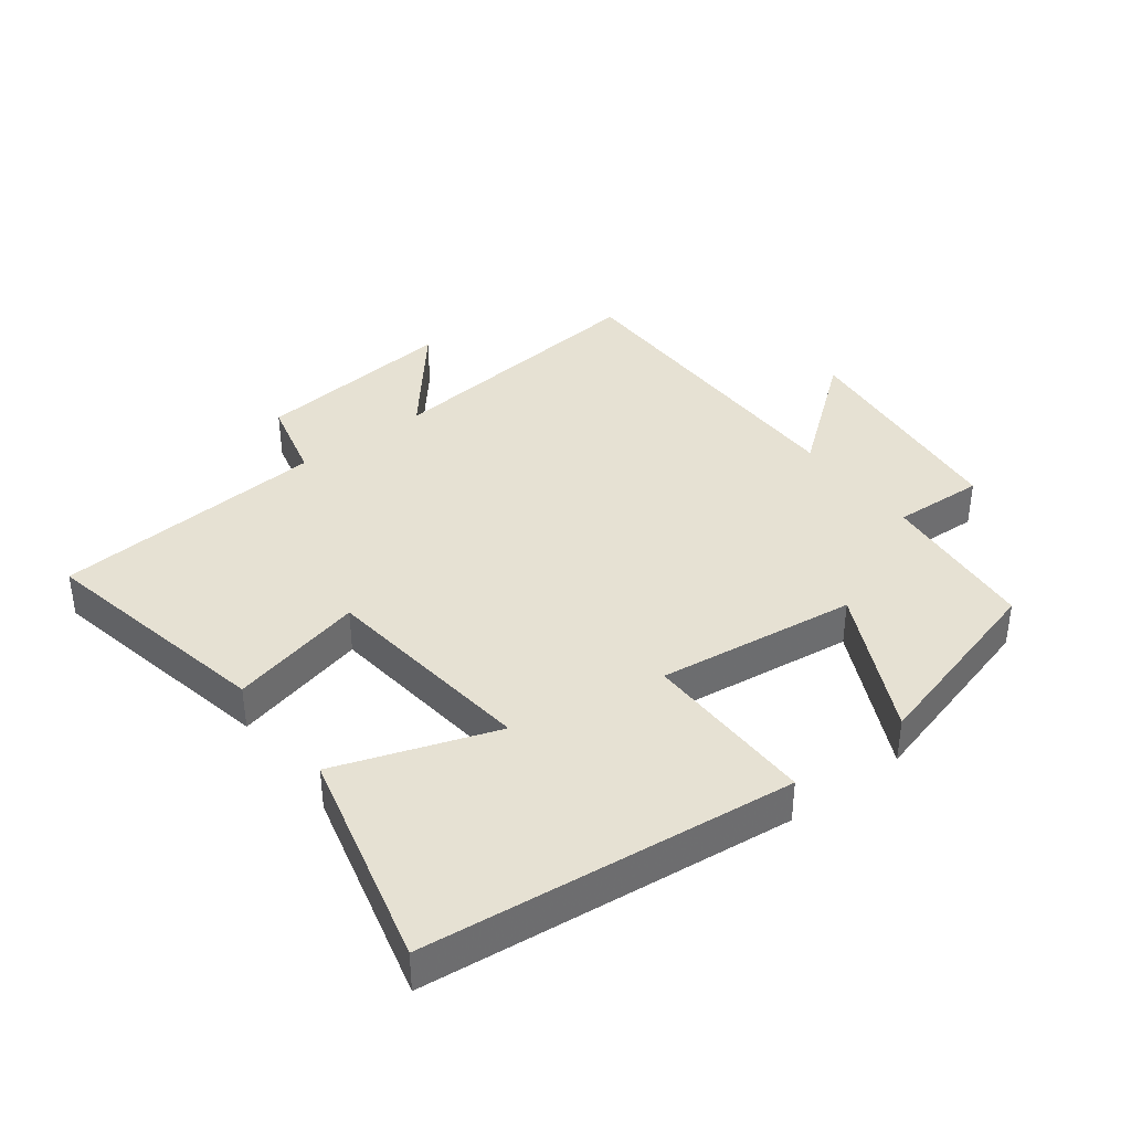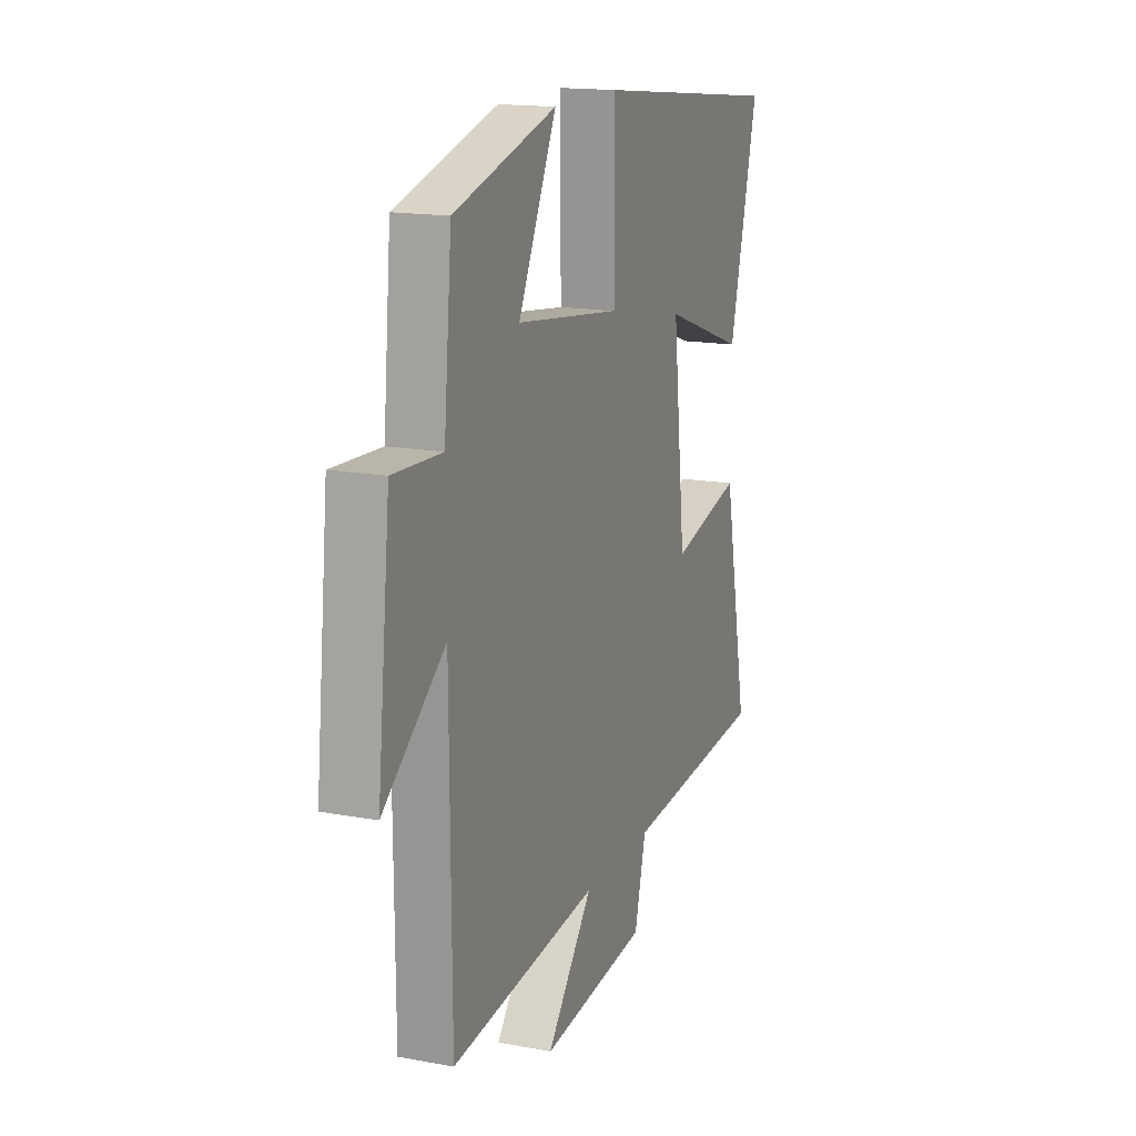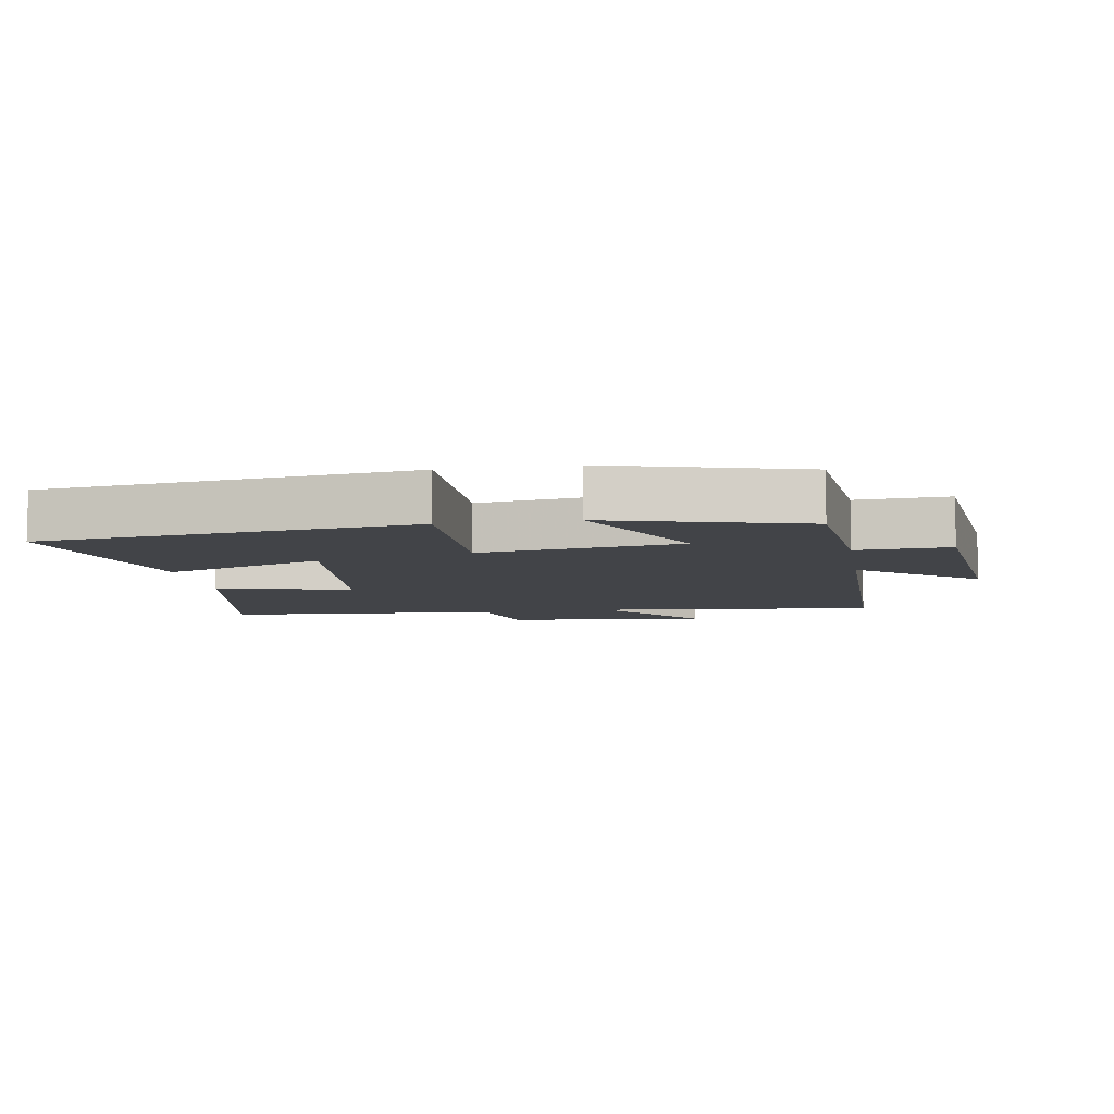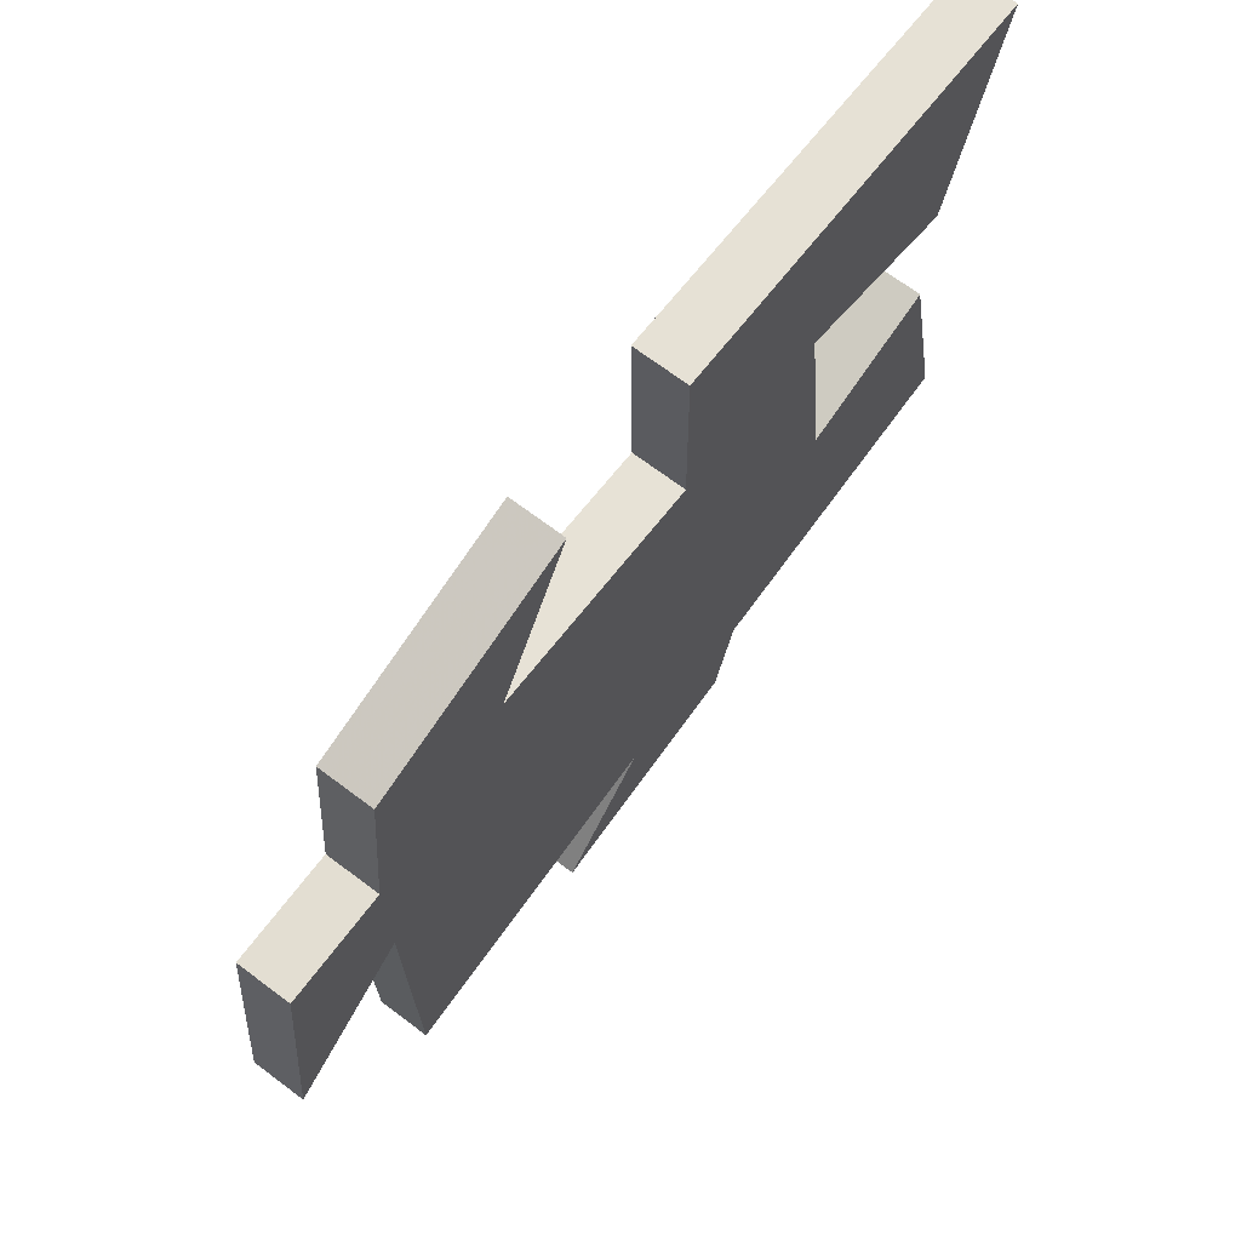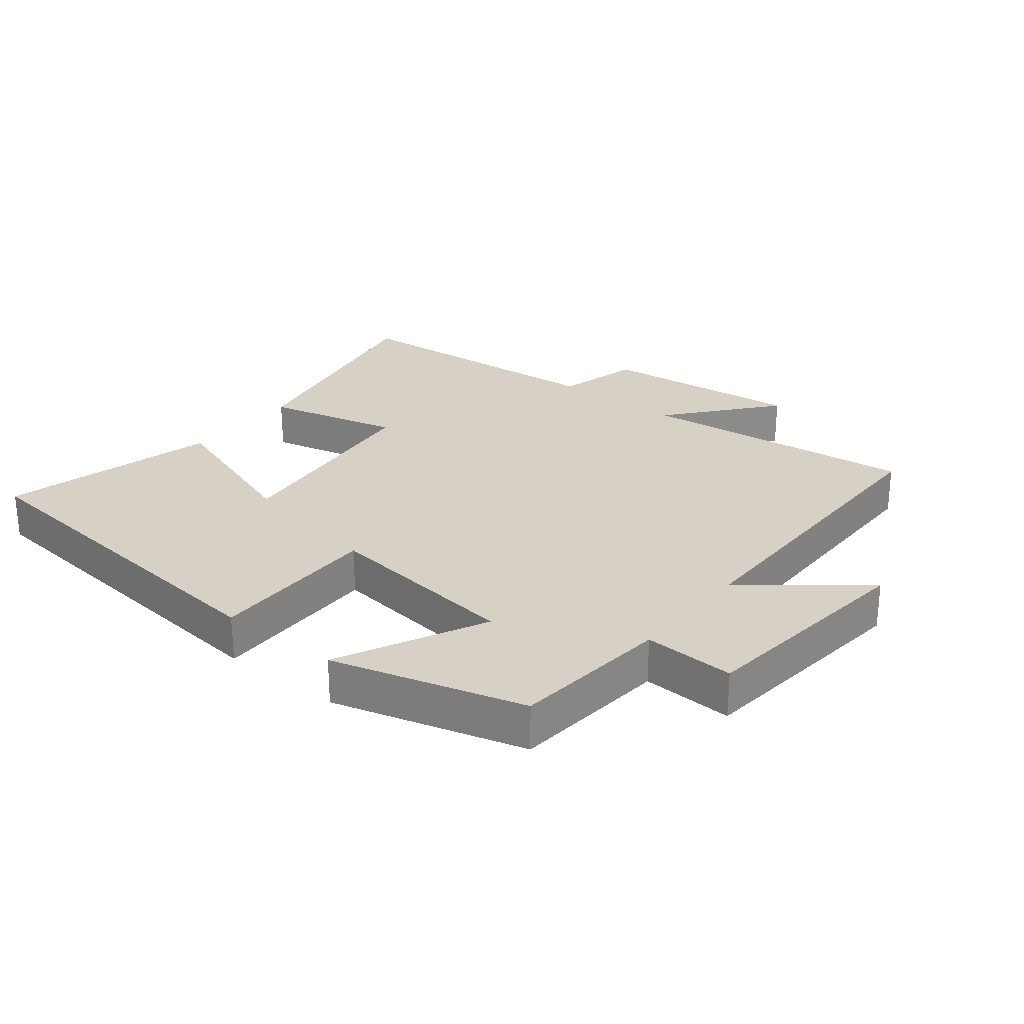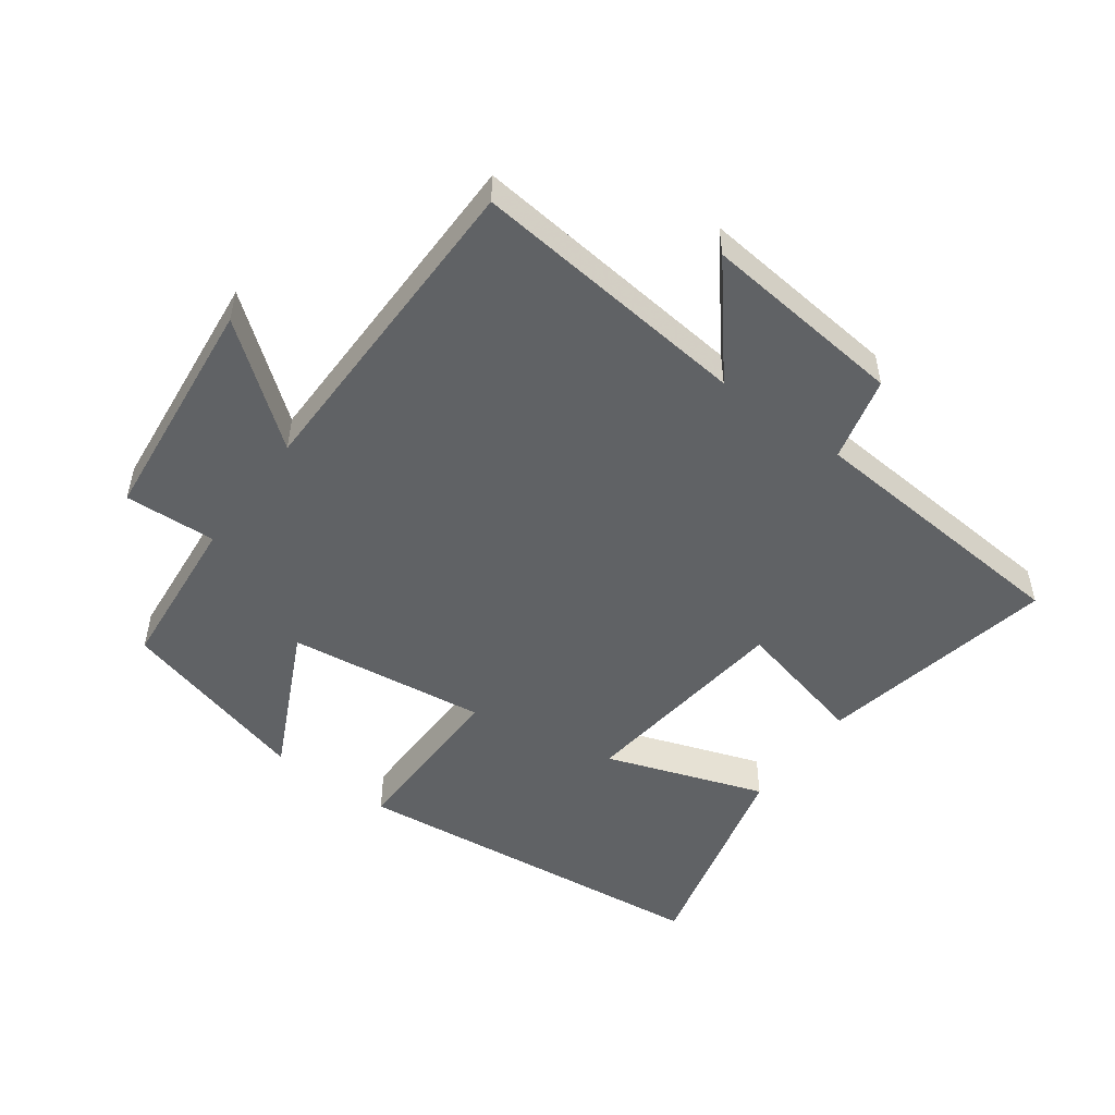
<metadata>
{"format":"obj","ext":"obj","renderer":"f3d","projection":"perspective","resolution":1024,"background":"white","views":[{"elev":38.6,"azim":-37.3,"up":"+Y"},{"elev":16.0,"azim":111.1,"up":"+Z"},{"elev":-7.8,"azim":9.5,"up":"+Y"},{"elev":70.4,"azim":126.8,"up":"+Z"},{"elev":26.6,"azim":38.5,"up":"+Y"},{"elev":-50.5,"azim":143.7,"up":"+Y"}]}
</metadata>
<code>
v 0.477 0.07 0.418
v 0.5 0.07 0.171
v 0.642 0.07 0.178
v 0.68 0.07 -0.18
v 0.5 0.07 -0.039
v 0.497 0.07 -0.545
v 0.064 0.07 -0.5
v 0.199 0.07 -0.663
v -0.115 0.07 -0.631
v -0.148 0.07 -0.5
v -0.574 0.07 -0.468
v -0.5 0.07 -0.099
v -0.292 0.07 -0.149
v -0.254 0.07 0.187
v -0.5 0.07 0.101
v -0.585 0.07 0.437
v -0.016 0.07 0.5
v -0.019 0.07 0.232
v 0.289 0.07 0.272
v 0.178 0.07 0.5
v 0.477 0 0.418
v 0.5 0 0.171
v 0.642 0 0.178
v 0.68 0 -0.18
v 0.5 0 -0.039
v 0.497 0 -0.545
v 0.064 0 -0.5
v 0.199 0 -0.663
v -0.115 0 -0.631
v -0.148 0 -0.5
v -0.574 0 -0.468
v -0.5 0 -0.099
v -0.292 0 -0.149
v -0.254 0 0.187
v -0.5 0 0.101
v -0.585 0 0.437
v -0.016 0 0.5
v -0.019 0 0.232
v 0.289 0 0.272
v 0.178 0 0.5
f 19 20 1 2
f 18 19 2
f 16 17 18
f 14 15 16
f 14 16 18
f 13 14 18 2
f 10 11 12 13
f 7 8 9 10
f 13 2 3
f 10 13 3
f 7 10 3
f 5 6 7
f 3 4 5
f 3 5 7
f 22 21 40 39
f 22 39 38
f 38 37 36
f 36 35 34
f 38 36 34
f 22 38 34 33
f 33 32 31 30
f 30 29 28 27
f 23 22 33
f 23 33 30
f 23 30 27
f 27 26 25
f 25 24 23
f 27 25 23
f 1 21 22 2
f 2 22 23 3
f 3 23 24 4
f 4 24 25 5
f 5 25 26 6
f 6 26 27 7
f 7 27 28 8
f 8 28 29 9
f 9 29 30 10
f 10 30 31 11
f 11 31 32 12
f 12 32 33 13
f 13 33 34 14
f 14 34 35 15
f 15 35 36 16
f 16 36 37 17
f 17 37 38 18
f 18 38 39 19
f 19 39 40 20
f 20 40 21 1

</code>
